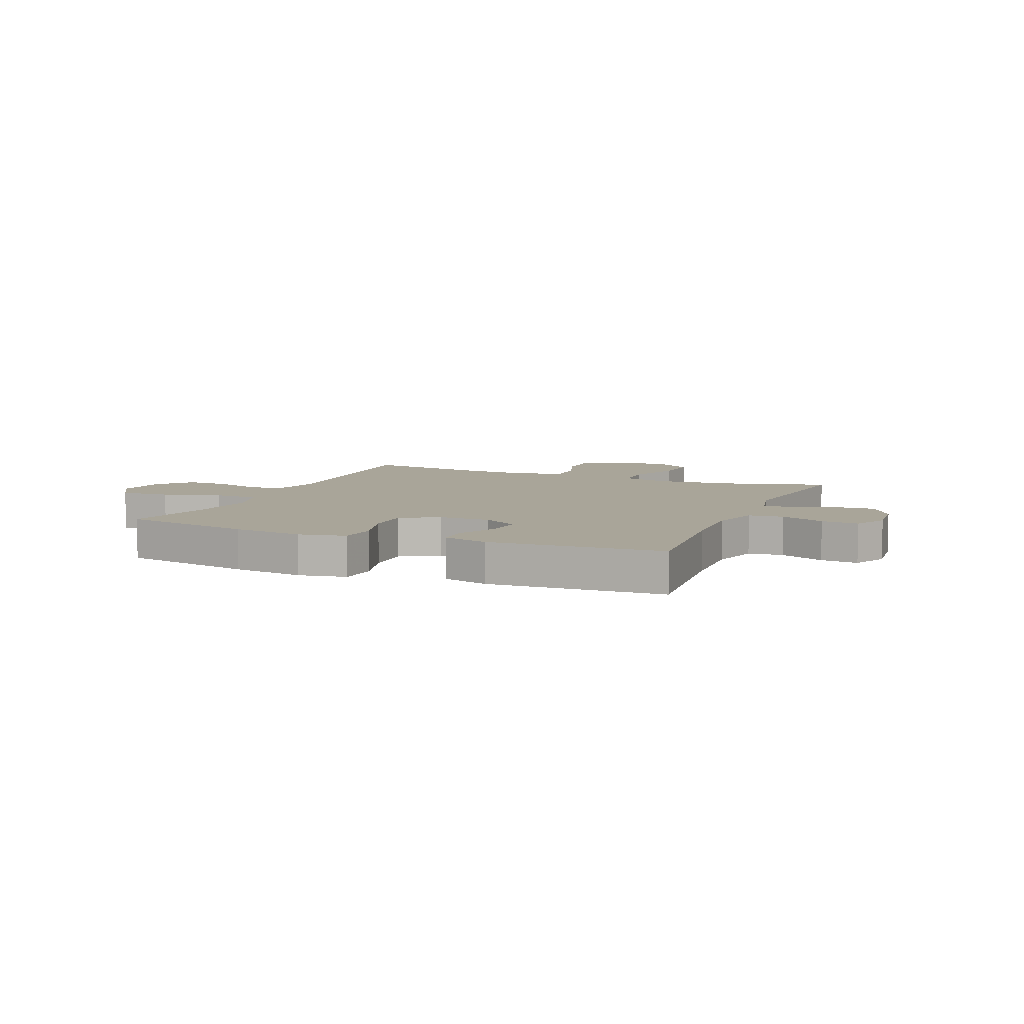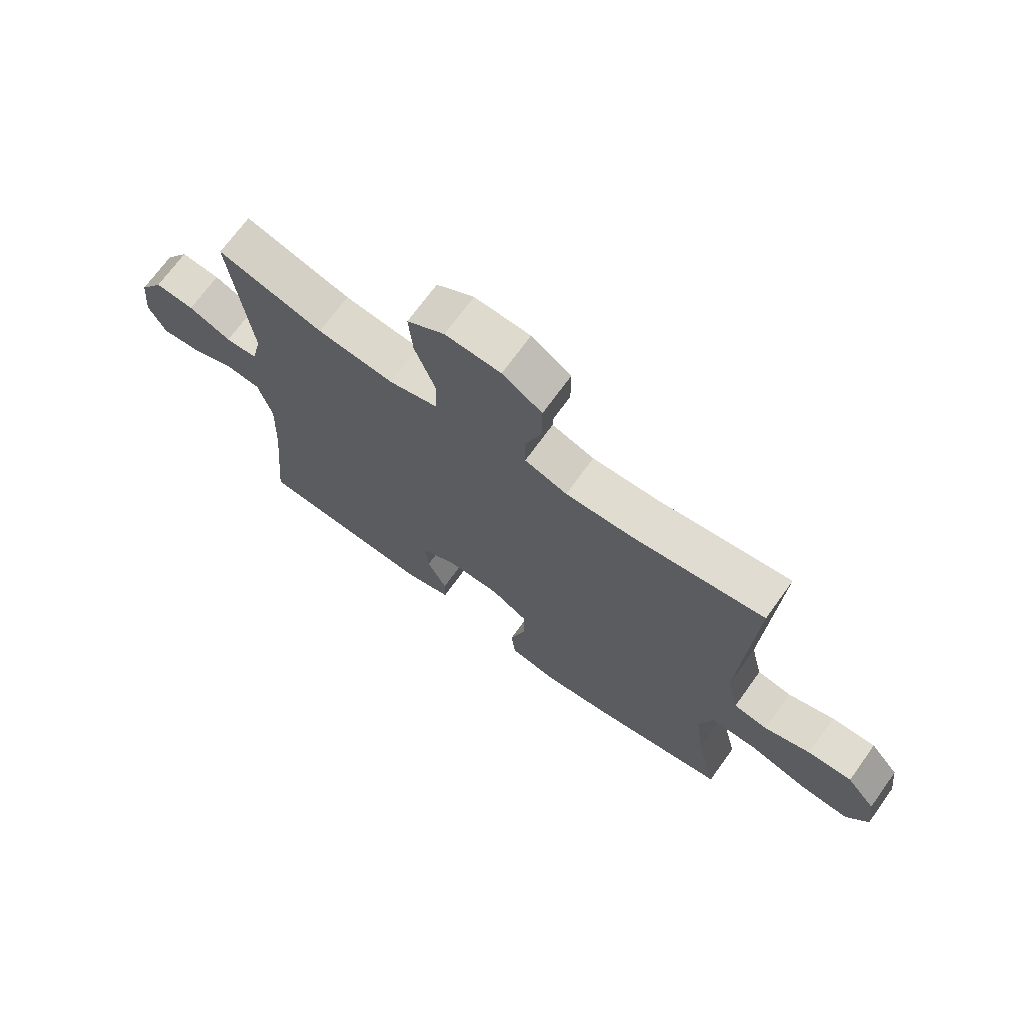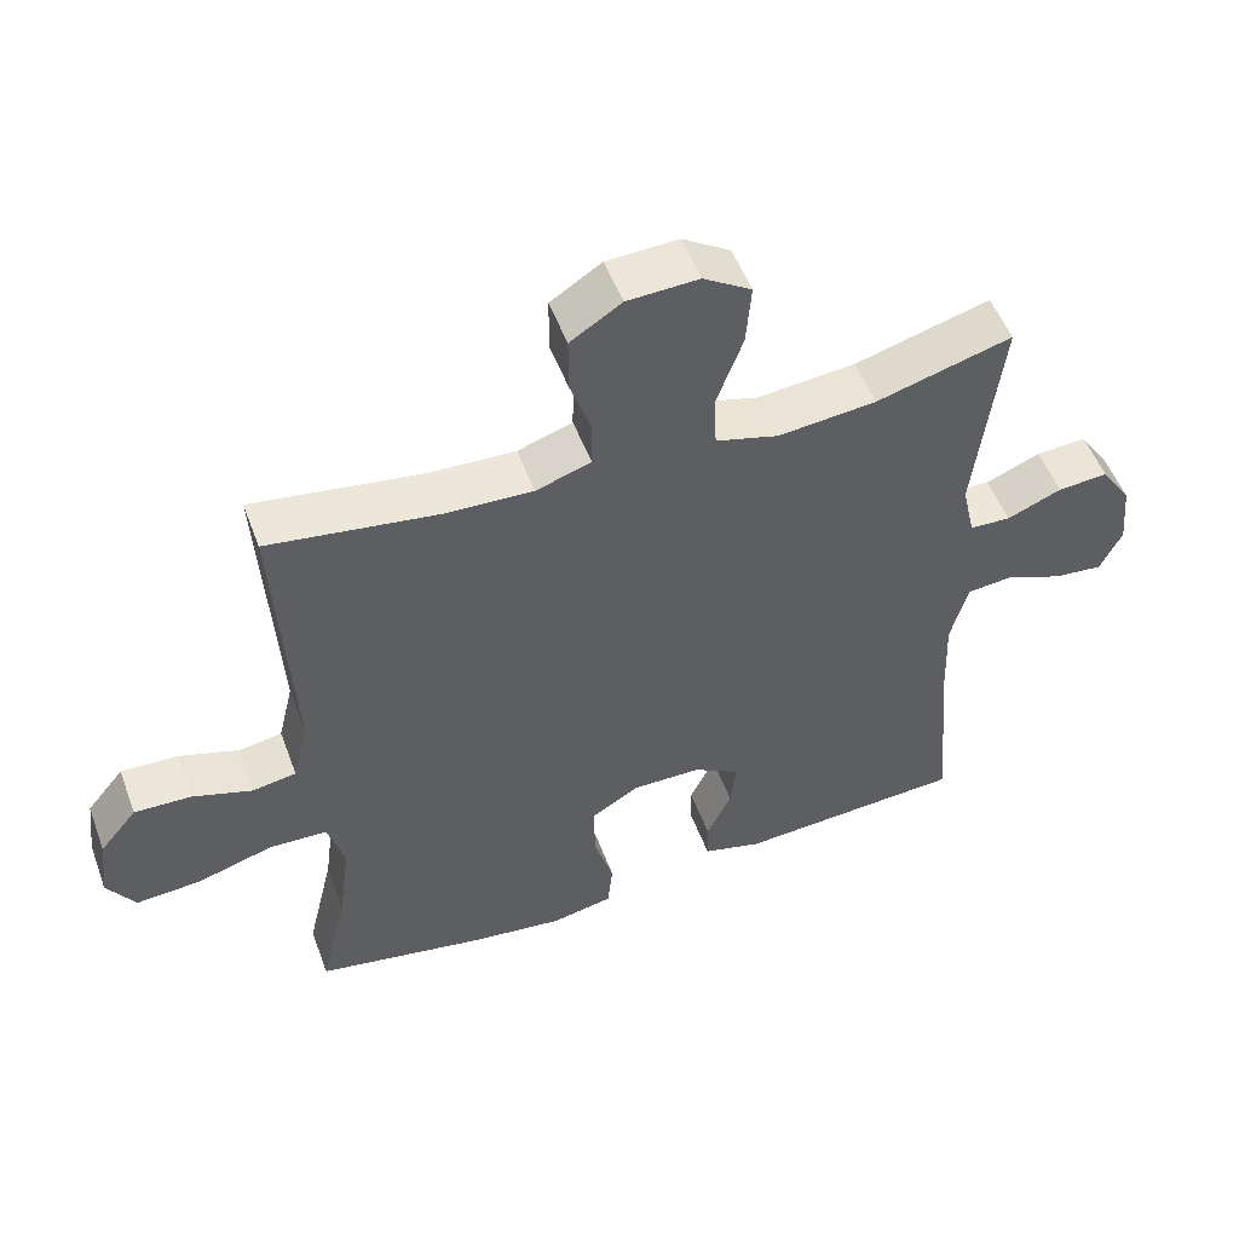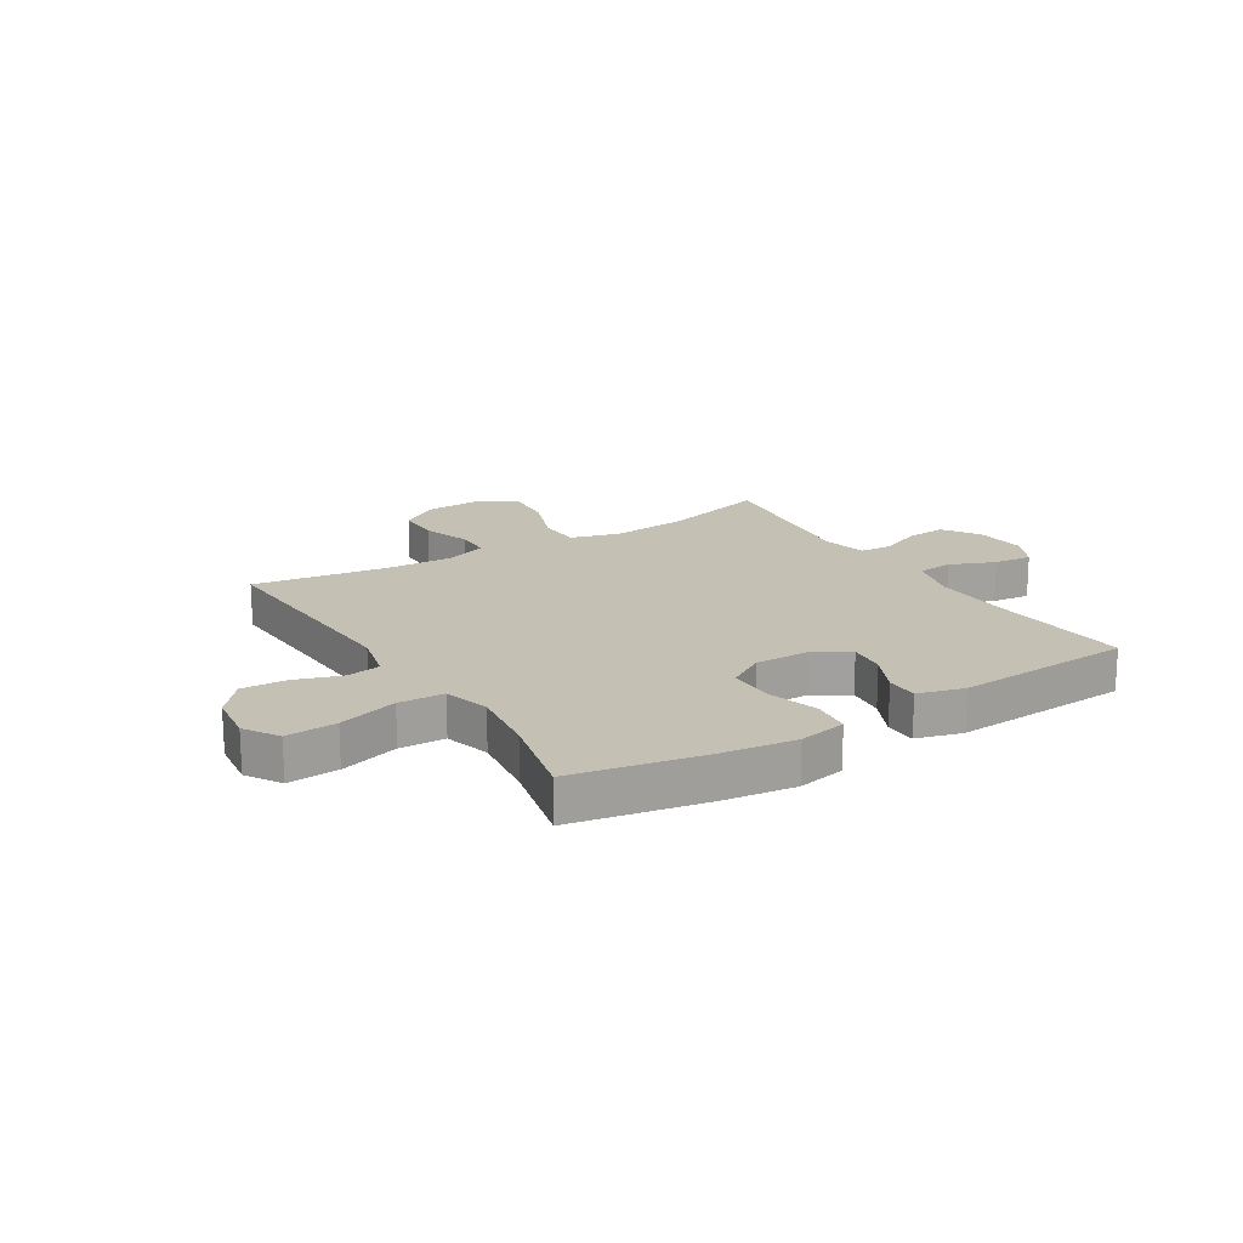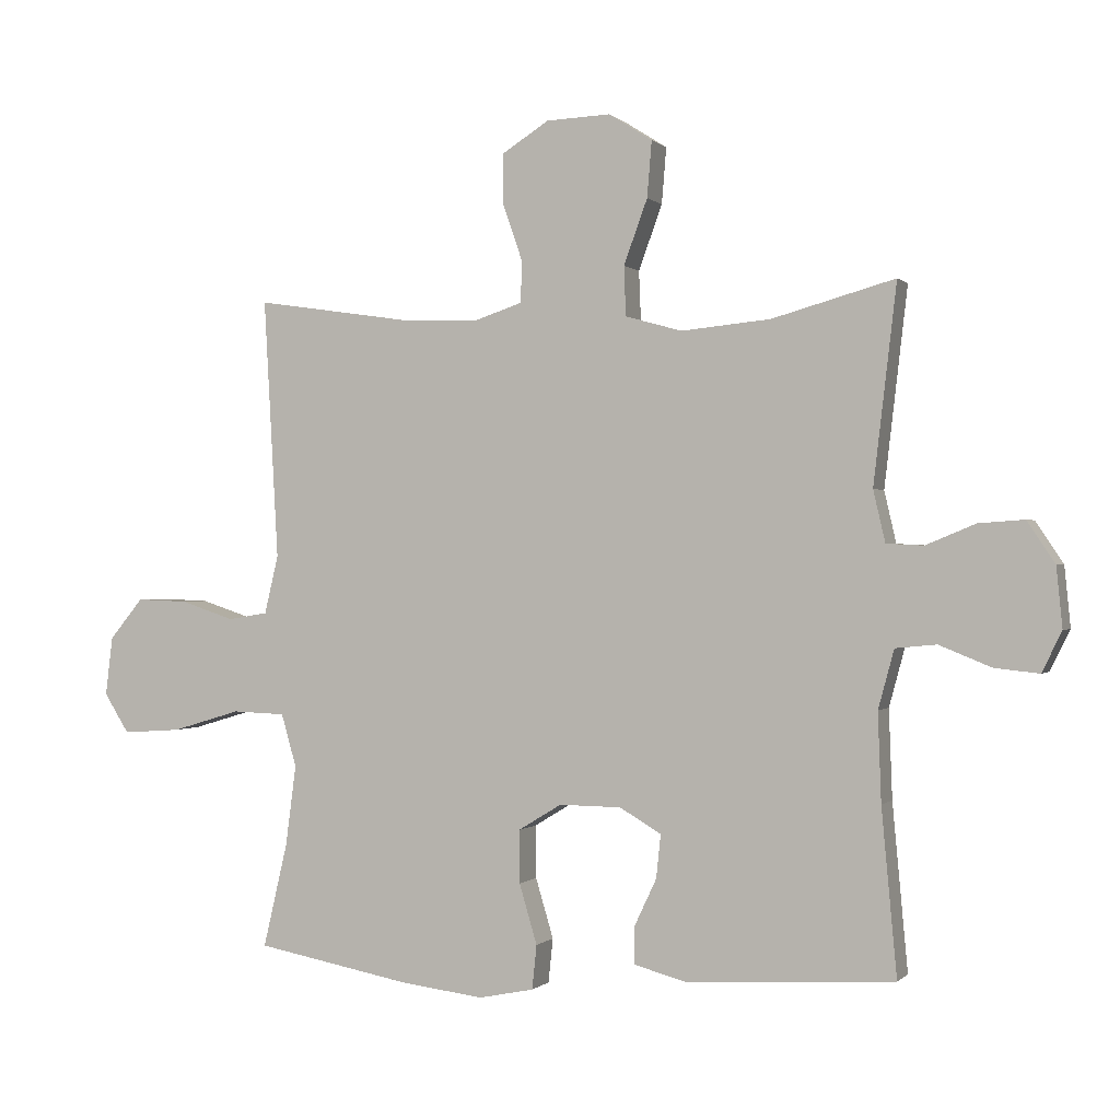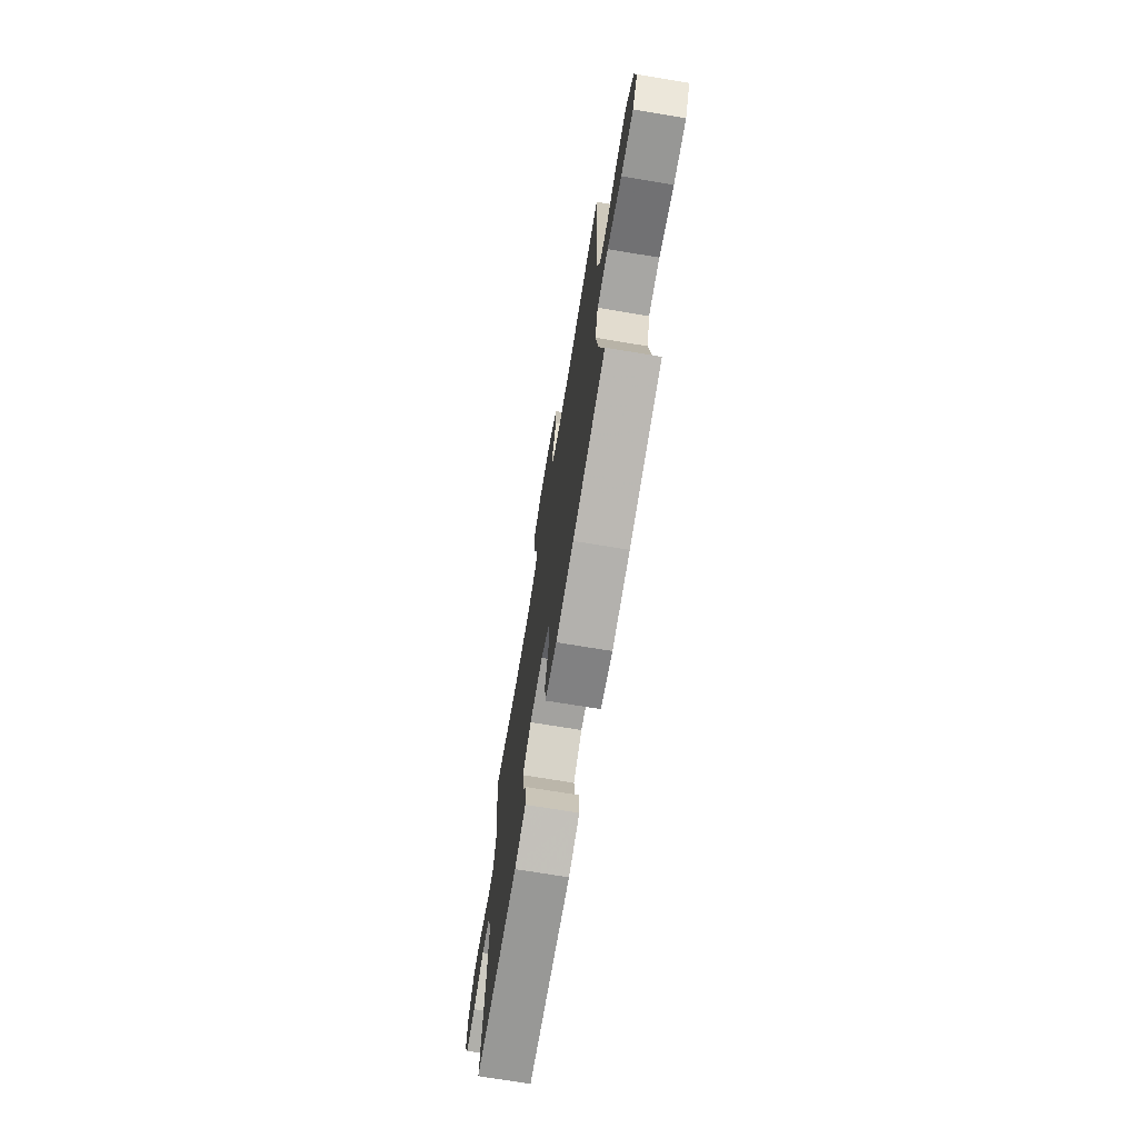
<metadata>
{"format":"obj","ext":"obj","renderer":"f3d","projection":"perspective","resolution":1024,"background":"white","views":[{"elev":7.4,"azim":-157.2,"up":"+Y"},{"elev":70.2,"azim":35.8,"up":"+Z"},{"elev":52.4,"azim":159.8,"up":"+Z"},{"elev":18.3,"azim":148.3,"up":"+Y"},{"elev":0.0,"azim":-159.8,"up":"+Z"},{"elev":-72.0,"azim":80.6,"up":"+Z"}]}
</metadata>
<code>
v -0.5 0.07 0.5
v -0.314 0.07 0.448
v -0.179 0.07 0.435
v -0.093 0.07 0.459
v -0.09 0.07 0.534
v -0.126 0.07 0.632
v -0.133 0.07 0.717
v -0.067 0.07 0.759
v 0.031 0.07 0.755
v 0.101 0.07 0.71
v 0.101 0.07 0.633
v 0.072 0.07 0.549
v 0.073 0.07 0.485
v 0.148 0.07 0.46
v 0.265 0.07 0.465
v 0.5 0.07 0.5
v 0.478 0.07 0.105
v 0.499 0.07 0.017
v 0.559 0.07 0.007
v 0.641 0.07 0.034
v 0.719 0.07 0.037
v 0.77 0.07 -0.025
v 0.781 0.07 -0.114
v 0.743 0.07 -0.174
v 0.654 0.07 -0.168
v 0.55 0.07 -0.137
v 0.47 0.07 -0.14
v 0.447 0.07 -0.22
v 0.463 0.07 -0.342
v 0.5 0.07 -0.5
v 0.266 0.07 -0.544
v 0.139 0.07 -0.56
v 0.055 0.07 -0.543
v 0.048 0.07 -0.476
v 0.075 0.07 -0.385
v 0.076 0.07 -0.305
v 0.01 0.07 -0.265
v -0.084 0.07 -0.266
v -0.147 0.07 -0.303
v -0.14 0.07 -0.369
v -0.106 0.07 -0.441
v -0.107 0.07 -0.497
v -0.188 0.07 -0.519
v -0.5 0.07 -0.5
v -0.477 0.07 -0.249
v -0.472 0.07 -0.115
v -0.496 0.07 -0.026
v -0.558 0.07 -0.02
v -0.637 0.07 -0.052
v -0.704 0.07 -0.059
v -0.734 0.07 0.002
v -0.725 0.07 0.093
v -0.683 0.07 0.156
v -0.614 0.07 0.151
v -0.539 0.07 0.12
v -0.483 0.07 0.123
v -0.465 0.07 0.201
v -0.5 0 0.5
v -0.314 0 0.448
v -0.179 0 0.435
v -0.093 0 0.459
v -0.09 0 0.534
v -0.126 0 0.632
v -0.133 0 0.717
v -0.067 0 0.759
v 0.031 0 0.755
v 0.101 0 0.71
v 0.101 0 0.633
v 0.072 0 0.549
v 0.073 0 0.485
v 0.148 0 0.46
v 0.265 0 0.465
v 0.5 0 0.5
v 0.478 0 0.105
v 0.499 0 0.017
v 0.559 0 0.007
v 0.641 0 0.034
v 0.719 0 0.037
v 0.77 0 -0.025
v 0.781 0 -0.114
v 0.743 0 -0.174
v 0.654 0 -0.168
v 0.55 0 -0.137
v 0.47 0 -0.14
v 0.447 0 -0.22
v 0.463 0 -0.342
v 0.5 0 -0.5
v 0.266 0 -0.544
v 0.139 0 -0.56
v 0.055 0 -0.543
v 0.048 0 -0.476
v 0.075 0 -0.385
v 0.076 0 -0.305
v 0.01 0 -0.265
v -0.084 0 -0.266
v -0.147 0 -0.303
v -0.14 0 -0.369
v -0.106 0 -0.441
v -0.107 0 -0.497
v -0.188 0 -0.519
v -0.5 0 -0.5
v -0.477 0 -0.249
v -0.472 0 -0.115
v -0.496 0 -0.026
v -0.558 0 -0.02
v -0.637 0 -0.052
v -0.704 0 -0.059
v -0.734 0 0.002
v -0.725 0 0.093
v -0.683 0 0.156
v -0.614 0 0.151
v -0.539 0 0.12
v -0.483 0 0.123
v -0.465 0 0.201
f 52 53 54 55
f 52 55 56
f 51 52 56
f 48 49 50 51
f 47 48 51 56
f 46 47 56 57
f 42 43 44 45
f 40 41 42 45
f 39 40 45 46
f 38 39 46 57
f 32 33 34 35
f 32 35 36
f 29 30 31 32
f 28 29 32 36
f 27 28 36 37
f 23 24 25 26
f 23 26 27
f 22 23 27
f 19 20 21 22
f 19 22 27 37
f 15 16 17
f 14 15 17 18
f 13 14 18
f 9 10 11 12
f 9 12 13
f 8 9 13
f 5 6 7 8
f 4 5 8 13
f 3 4 13 18
f 38 57 1 2
f 18 19 37 38
f 2 3 18 38
f 112 111 110 109
f 113 112 109
f 113 109 108
f 108 107 106 105
f 113 108 105 104
f 114 113 104 103
f 102 101 100 99
f 102 99 98 97
f 103 102 97 96
f 114 103 96 95
f 92 91 90 89
f 93 92 89
f 89 88 87 86
f 93 89 86 85
f 94 93 85 84
f 83 82 81 80
f 84 83 80
f 84 80 79
f 79 78 77 76
f 94 84 79 76
f 74 73 72
f 75 74 72 71
f 75 71 70
f 69 68 67 66
f 70 69 66
f 70 66 65
f 65 64 63 62
f 70 65 62 61
f 75 70 61 60
f 59 58 114 95
f 95 94 76 75
f 95 75 60 59
f 1 58 59 2
f 2 59 60 3
f 3 60 61 4
f 4 61 62 5
f 5 62 63 6
f 6 63 64 7
f 7 64 65 8
f 8 65 66 9
f 9 66 67 10
f 10 67 68 11
f 11 68 69 12
f 12 69 70 13
f 13 70 71 14
f 14 71 72 15
f 15 72 73 16
f 16 73 74 17
f 17 74 75 18
f 18 75 76 19
f 19 76 77 20
f 20 77 78 21
f 21 78 79 22
f 22 79 80 23
f 23 80 81 24
f 24 81 82 25
f 25 82 83 26
f 26 83 84 27
f 27 84 85 28
f 28 85 86 29
f 29 86 87 30
f 30 87 88 31
f 31 88 89 32
f 32 89 90 33
f 33 90 91 34
f 34 91 92 35
f 35 92 93 36
f 36 93 94 37
f 37 94 95 38
f 38 95 96 39
f 39 96 97 40
f 40 97 98 41
f 41 98 99 42
f 42 99 100 43
f 43 100 101 44
f 44 101 102 45
f 45 102 103 46
f 46 103 104 47
f 47 104 105 48
f 48 105 106 49
f 49 106 107 50
f 50 107 108 51
f 51 108 109 52
f 52 109 110 53
f 53 110 111 54
f 54 111 112 55
f 55 112 113 56
f 56 113 114 57
f 57 114 58 1

</code>
